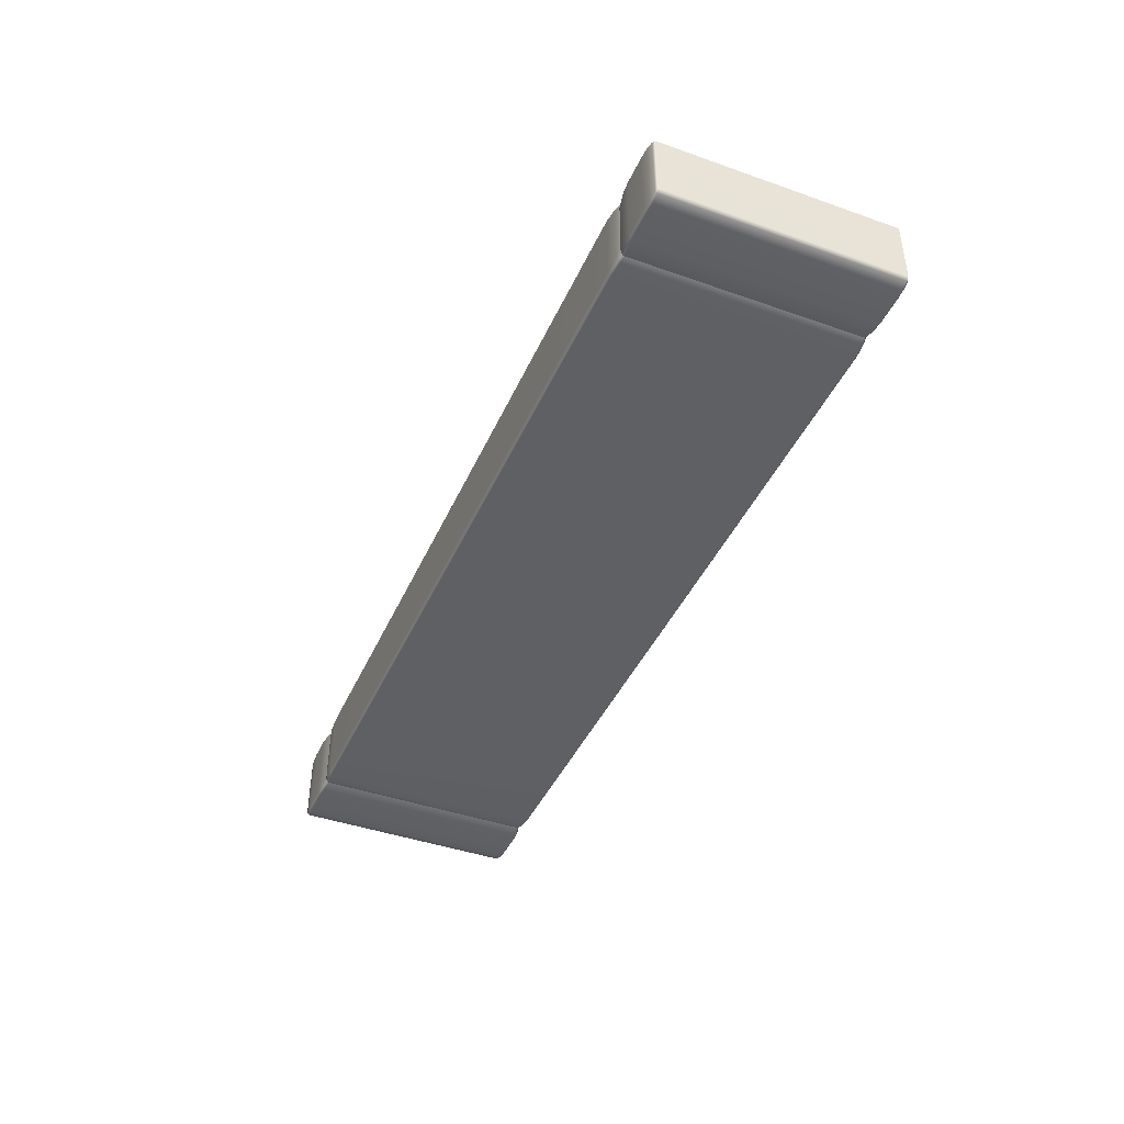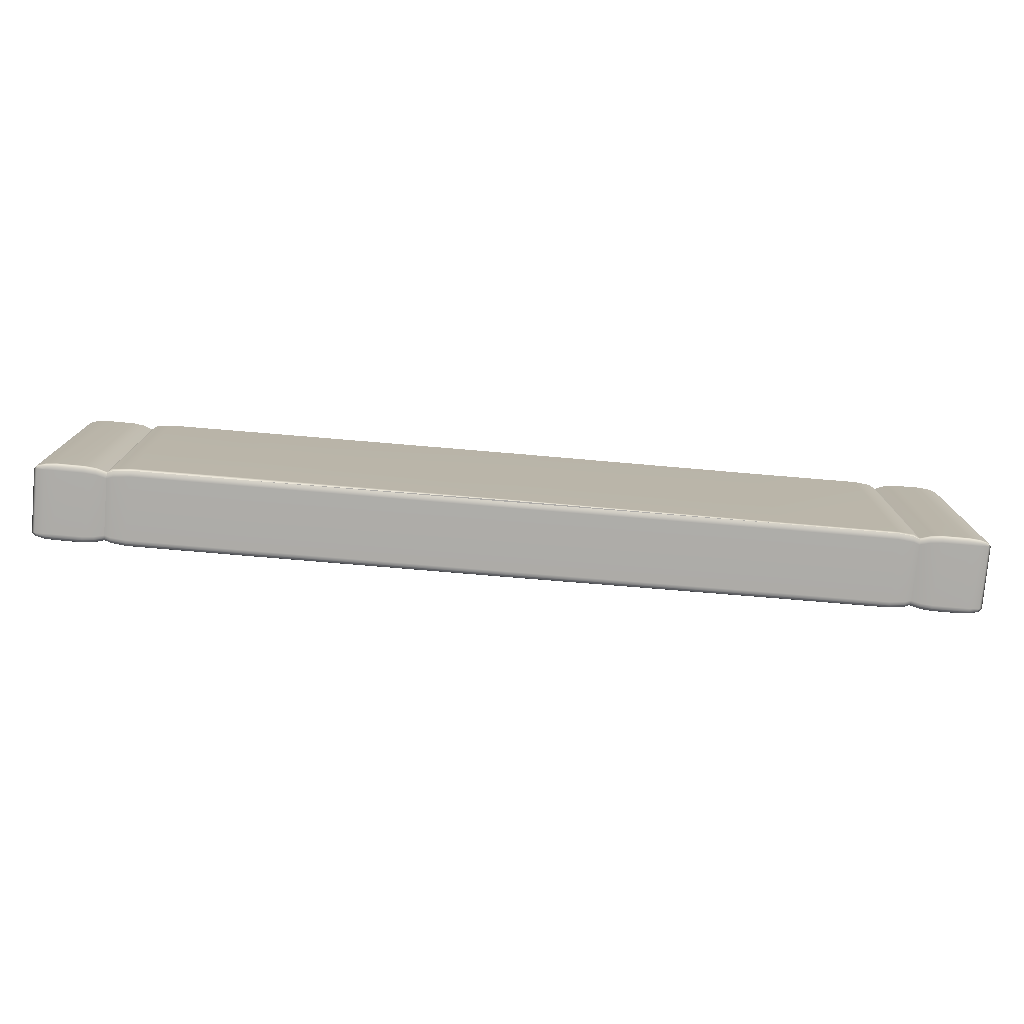
<metadata>
{"format":"obj","ext":"obj","renderer":"f3d","projection":"perspective","resolution":1024,"background":"white","views":[{"elev":-42.5,"azim":67.1,"up":"+Z"},{"elev":-76.8,"azim":-4.8,"up":"+Y"}]}
</metadata>
<code>
g ENV_BrickWall_MO
v -9.933 -0.02347 -0.7049
v -9.897 -0.01848 -0.7645
v -9.933 0.01303 -0.7744
v -9.996 0.01297 -0.7058
v -9.918 -0.02528 0.6611
v -9.996 4.89 -0.7022
v -9.933 4.891 -0.7726
v -9.981 0.01029 0.6613
v -9.933 4.927 -0.7024
v -9.897 4.923 -0.7631
v -9.981 4.892 0.658
v -9.918 4.928 0.6588
v -9.918 4.892 0.7294
v -9.883 4.923 0.7203
v -9.918 0.01078 0.7311
v -9.883 -0.02019 0.7215
v -9.728 4.923 -0.8123
v -9.897 4.923 -0.7631
v -9.933 4.891 -0.7726
v -9.76 4.891 -0.8231
v -9.526 4.928 -0.8206
v -9.76 0.01305 -0.8236
v -9.933 0.01303 -0.7744
v -9.897 -0.01848 -0.7645
v -9.728 -0.01846 -0.8127
v -9.526 -0.02342 -0.8206
v -9.526 4.892 -0.8394
v -8.94 4.928 -0.8236
v -9.527 0.01301 -0.8394
v -8.948 4.892 -0.8424
v -8.948 0.01301 -0.8424
v -8.94 -0.02342 -0.8236
v -8.696 -0.009326 -0.8028
v -8.694 4.878 -0.8205
v -8.696 4.914 -0.8028
v -8.485 4.881 -0.7525
v -8.486 4.844 -0.7692
v -8.694 0.02725 -0.8205
v -8.485 0.06049 -0.7692
v -8.485 0.02476 -0.7525
v -9.714 -0.01984 0.7729
v -9.883 -0.02019 0.7215
v -9.918 0.01078 0.7311
v -9.746 0.01139 0.7832
v -9.509 -0.02446 0.7857
v -9.746 4.892 0.7827
v -9.918 4.892 0.7294
v -9.883 4.923 0.7203
v -9.714 4.923 0.7726
v -9.509 4.928 0.7857
v -9.509 0.01198 0.8045
v -8.935 -0.02447 0.7808
v -9.509 4.892 0.8045
v -8.936 0.01197 0.7996
v -8.936 4.892 0.7996
v -8.935 4.928 0.7808
v -8.699 4.916 0.7539
v -8.694 0.02513 0.7706
v -8.699 -0.01183 0.7539
v -8.479 0.02374 0.6782
v -8.479 0.05947 0.6949
v -8.694 4.879 0.7706
v -8.479 4.844 0.6949
v -8.479 4.882 0.6782
v -8.696 4.914 -0.8028
v -8.485 4.881 -0.7525
v -8.485 4.908 -0.7068
v -8.696 4.941 -0.7532
v -8.485 4.918 -0.6443
v -8.937 4.955 -0.7723
v -8.94 4.928 -0.8236
v -9.526 4.928 -0.8206
v -8.694 4.95 -0.685
v -8.48 4.918 0.57
v -8.94 4.965 -0.7023
v -9.525 4.955 -0.7693
v -8.69 4.951 0.6334
v -8.479 4.909 0.6325
v -8.934 4.965 0.6595
v -8.697 4.942 0.7036
v -8.479 4.882 0.6782
v -8.699 4.916 0.7539
v -8.935 4.928 0.7808
v -8.935 4.955 0.7296
v -9.524 4.965 -0.6992
v -9.728 4.949 -0.7618
v -9.728 4.923 -0.8123
v -9.897 4.923 -0.7631
v -9.76 4.955 -0.7013
v -9.933 4.927 -0.7024
v -9.918 4.928 0.6588
v -9.509 4.955 0.7344
v -9.509 4.928 0.7857
v -9.714 4.923 0.7726
v -9.51 4.965 0.6643
v -9.746 4.955 0.6611
v -9.713 4.95 0.7222
v -9.883 4.923 0.7203
v -8.699 -0.01183 0.7539
v -8.479 0.02374 0.6782
v -8.479 -0.002402 0.6324
v -8.697 -0.03811 0.7035
v -8.48 -0.01194 0.57
v -8.935 -0.05113 0.7295
v -8.935 -0.02447 0.7808
v -9.509 -0.02446 0.7857
v -8.69 -0.04656 0.6333
v -8.485 -0.01102 -0.6444
v -8.934 -0.06085 0.6594
v -9.509 -0.05113 0.7343
v -8.694 -0.04532 -0.6851
v -8.485 -0.001404 -0.7068
v -9.713 -0.04583 0.7228
v -9.714 -0.01984 0.7729
v -9.883 -0.02019 0.7215
v -9.745 -0.05132 0.6621
v -9.918 -0.02528 0.6611
v -9.933 -0.02347 -0.7049
v -9.509 -0.06085 0.6642
v -8.94 -0.05992 -0.7024
v -8.696 -0.0359 -0.7533
v -8.485 0.02476 -0.7525
v -8.696 -0.009326 -0.8028
v -8.94 -0.02342 -0.8236
v -8.937 -0.05011 -0.7724
v -9.525 -0.05991 -0.6993
v -9.76 -0.05015 -0.7025
v -9.526 -0.05011 -0.7694
v -9.526 -0.02342 -0.8206
v -9.728 -0.01846 -0.8127
v -9.729 -0.04463 -0.7625
v -9.897 -0.01848 -0.7645
v 9.935 4.928 -0.705
v 9.9 4.923 -0.7646
v 9.935 4.892 -0.7745
v 9.998 4.892 -0.7059
v 9.929 4.93 0.661
v 9.999 0.01492 -0.7024
v 9.935 0.01437 -0.7727
v 9.992 4.895 0.6612
v 9.935 -0.02245 -0.7025
v 9.9 -0.0177 -0.7632
v 9.992 0.01306 0.6579
v 9.929 -0.02338 0.6587
v 9.93 0.01302 0.7293
v 9.894 -0.01845 0.7202
v 9.93 4.894 0.731
v 9.894 4.925 0.7214
v 9.73 -0.01808 -0.8123
v 9.9 -0.0177 -0.7632
v 9.935 0.01437 -0.7727
v 9.762 0.01367 -0.8232
v 9.528 -0.02338 -0.8205
v 9.762 4.892 -0.8237
v 9.935 4.892 -0.7745
v 9.9 4.923 -0.7646
v 9.73 4.923 -0.8127
v 9.528 4.928 -0.8206
v 9.528 0.01306 -0.8393
v 8.936 -0.02338 -0.8184
v 9.529 4.892 -0.8393
v 8.943 0.01306 -0.8372
v 8.943 4.892 -0.8372
v 8.936 4.928 -0.8184
v 8.692 4.914 -0.7974
v 8.69 0.02731 -0.815
v 8.692 -0.009273 -0.7974
v 8.482 0.02483 -0.7469
v 8.482 0.06055 -0.7636
v 8.69 4.878 -0.815
v 8.482 4.845 -0.7636
v 8.482 4.881 -0.7469
v 9.725 4.925 0.7729
v 9.894 4.925 0.7214
v 9.93 4.894 0.731
v 9.758 4.894 0.7832
v 9.52 4.929 0.7858
v 9.758 0.01302 0.7827
v 9.93 0.01302 0.7293
v 9.894 -0.01845 0.7202
v 9.726 -0.01845 0.7726
v 9.521 -0.02338 0.7858
v 9.52 4.893 0.8046
v 8.954 4.929 0.786
v 9.521 0.01306 0.8046
v 8.955 4.893 0.8048
v 8.955 0.01306 0.8048
v 8.954 -0.02338 0.786
v 8.717 -0.01074 0.7593
v 8.713 4.88 0.776
v 8.717 4.917 0.7593
v 8.497 4.882 0.6838
v 8.497 4.846 0.7006
v 8.713 0.02622 0.776
v 8.497 0.06055 0.7006
v 8.497 0.02483 0.6838
v 8.692 -0.009273 -0.7974
v 8.482 0.02483 -0.7469
v 8.482 -0.001329 -0.7011
v 8.693 -0.03584 -0.7478
v 8.483 -0.01091 -0.6387
v 8.933 -0.05005 -0.7671
v 8.936 -0.02338 -0.8184
v 9.528 -0.02338 -0.8205
v 8.692 -0.04522 -0.6796
v 8.495 -0.0109 0.5757
v 8.937 -0.05982 -0.6971
v 9.528 -0.05006 -0.7692
v 8.707 -0.04553 0.6388
v 8.496 -0.001328 0.6381
v 8.952 -0.05982 0.6647
v 8.715 -0.03704 0.709
v 8.497 0.02483 0.6838
v 8.717 -0.01074 0.7593
v 8.954 -0.02338 0.786
v 8.953 -0.05006 0.7347
v 9.527 -0.05982 -0.6991
v 9.731 -0.04437 -0.7618
v 9.73 -0.01808 -0.8123
v 9.9 -0.0177 -0.7632
v 9.763 -0.04981 -0.7013
v 9.935 -0.02245 -0.7025
v 9.929 -0.02338 0.6587
v 9.521 -0.05006 0.7345
v 9.521 -0.02338 0.7858
v 9.726 -0.01845 0.7726
v 9.521 -0.05982 0.6644
v 9.756 -0.05006 0.6611
v 9.725 -0.04458 0.7222
v 9.894 -0.01845 0.7202
v 8.717 4.917 0.7593
v 8.497 4.882 0.6838
v 8.496 4.909 0.6381
v 8.715 4.943 0.7089
v 8.495 4.918 0.5756
v 8.953 4.956 0.7347
v 8.954 4.929 0.786
v 9.52 4.929 0.7858
v 8.707 4.952 0.6387
v 8.483 4.918 -0.6387
v 8.951 4.966 0.6646
v 9.52 4.956 0.7345
v 8.692 4.95 -0.6797
v 8.482 4.908 -0.7012
v 9.724 4.951 0.7228
v 9.725 4.925 0.7729
v 9.894 4.925 0.7214
v 9.756 4.956 0.6621
v 9.929 4.93 0.661
v 9.935 4.928 -0.705
v 9.52 4.966 0.6643
v 8.937 4.965 -0.6972
v 8.693 4.941 -0.7479
v 8.482 4.881 -0.7469
v 8.692 4.914 -0.7974
v 8.936 4.928 -0.8184
v 8.933 4.955 -0.7672
v 9.527 4.965 -0.6992
v 9.763 4.955 -0.7025
v 9.528 4.955 -0.7693
v 9.528 4.928 -0.8206
v 9.73 4.923 -0.8127
v 9.731 4.95 -0.7625
v 9.9 4.923 -0.7646
v -8.355 -0.001944 -0.7922
v -8.485 0.02476 -0.7525
v -8.485 -0.001404 -0.7068
v -8.354 -0.02847 -0.7435
v -8.485 -0.01102 -0.6444
v -8.03 -0.05005 -0.7728
v -8.026 -0.02338 -0.8241
v -5.598 -0.02338 -0.8275
v -8.358 -0.03725 -0.6758
v -8.48 -0.01194 0.57
v -8.028 -0.05981 -0.7028
v -5.599 -0.05005 -0.7762
v 0.003351 -0.0234 -0.8291
v -8.349 -0.03829 0.619
v -8.479 -0.002402 0.6324
v -7.99 -0.05982 0.659
v 0.00335 -0.05008 -0.7778
v 5.602 -0.02342 -0.8163
v -5.6 -0.05982 -0.7061
v -8.339 -0.03077 0.69
v -8.479 0.02374 0.6782
v -8.336 -0.004749 0.74
v -7.989 -0.02338 0.7803
v -7.989 -0.05005 0.729
v 5.603 -0.05011 -0.765
v 8.021 -0.02342 -0.8181
v 0.003382 -0.05987 -0.7077
v -5.612 -0.05982 0.6574
v -5.613 -0.05005 0.7275
v -5.613 -0.02338 0.7788
v 0.003382 -0.06033 0.6558
v 0.003382 -0.05059 0.7259
v 0.003382 -0.02392 0.7773
v 5.622 -0.06085 0.6685
v 5.623 -0.05113 0.7387
v 5.624 -0.02447 0.7901
v 5.604 -0.05991 -0.6949
v 8.035 -0.06086 0.665
v 8.035 -0.05113 0.735
v 8.035 -0.02447 0.7864
v 8.353 -0.005227 0.7462
v 8.026 -0.05011 -0.7668
v 8.355 -0.0313 0.6963
v 8.025 -0.05991 -0.6968
v 8.35 -0.0285 -0.7378
v 8.35 -0.00196 -0.7865
v 8.482 0.02483 -0.7469
v 8.482 -0.001329 -0.7011
v 8.355 -0.03731 -0.6701
v 8.483 -0.01091 -0.6387
v 8.364 -0.03889 0.6256
v 8.495 -0.0109 0.5757
v 8.496 -0.001328 0.6381
v 8.497 0.02483 0.6838
v -8.355 4.909 -0.7922
v -8.485 4.881 -0.7525
v -8.486 4.844 -0.7692
v -8.368 4.868 -0.806
v -8.485 0.06049 -0.7692
v -8.029 4.892 -0.8429
v -8.026 4.93 -0.8241
v -5.598 4.93 -0.8275
v -8.368 0.03677 -0.806
v -8.485 0.02476 -0.7525
v -8.355 -0.001944 -0.7922
v -8.026 -0.02338 -0.8241
v -8.03 0.01306 -0.8429
v -5.598 4.892 -0.8463
v 0.003363 4.93 -0.8291
v -5.598 0.01306 -0.8463
v -5.598 -0.02338 -0.8275
v 0.003351 0.01304 -0.8479
v 0.003351 -0.0234 -0.8291
v 0.003375 4.892 -0.8479
v 5.602 4.93 -0.8163
v 5.602 0.01301 -0.8351
v 5.602 -0.02342 -0.8163
v 5.602 4.892 -0.8351
v 8.021 4.93 -0.8181
v 8.025 0.01301 -0.8368
v 8.021 -0.02342 -0.8181
v 8.35 -0.00196 -0.7865
v 8.024 4.892 -0.8368
v 8.363 0.03678 -0.8003
v 8.363 4.868 -0.8003
v 8.35 4.909 -0.7865
v 8.482 4.881 -0.7469
v 8.482 4.845 -0.7636
v 8.482 0.06055 -0.7636
v 8.482 0.02483 -0.7469
v -8.355 4.909 -0.7922
v -8.485 4.908 -0.7068
v -8.485 4.881 -0.7525
v -8.354 4.937 -0.7435
v -8.485 4.918 -0.6443
v -8.03 4.958 -0.7728
v -8.026 4.93 -0.8241
v -5.598 4.93 -0.8275
v -8.358 4.946 -0.6758
v -8.48 4.918 0.57
v -8.028 4.968 -0.7028
v -5.599 4.958 -0.7762
v 0.003363 4.93 -0.8291
v -8.349 4.947 0.619
v -8.479 4.909 0.6325
v -8.019 4.968 0.659
v 0.00335 4.958 -0.7778
v 5.602 4.93 -0.8163
v -5.6 4.968 -0.7061
v -8.339 4.939 0.69
v -8.479 4.882 0.6782
v -8.336 4.913 0.74
v -8.017 4.932 0.7803
v -8.017 4.958 0.729
v 5.603 4.958 -0.765
v 8.021 4.93 -0.8181
v 0.003382 4.968 -0.7077
v -5.612 4.968 0.6574
v -5.613 4.958 0.7275
v -5.613 4.932 0.7788
v 0.003382 4.969 0.6558
v 0.003382 4.959 0.7259
v 0.003382 4.932 0.7773
v 5.622 4.969 0.6685
v 5.623 4.959 0.7387
v 5.624 4.933 0.7901
v 5.604 4.968 -0.6949
v 8.035 4.969 0.665
v 8.035 4.959 0.735
v 8.035 4.933 0.7864
v 8.353 4.914 0.7462
v 8.026 4.958 -0.7668
v 8.355 4.94 0.6963
v 8.025 4.968 -0.6968
v 8.35 4.937 -0.7378
v 8.35 4.909 -0.7865
v 8.482 4.881 -0.7469
v 8.482 4.908 -0.7012
v 8.355 4.946 -0.6701
v 8.483 4.918 -0.6387
v 8.364 4.947 0.6256
v 8.495 4.918 0.5756
v 8.496 4.909 0.6381
v 8.497 4.882 0.6838
v -8.336 4.913 0.74
v -8.479 4.844 0.6949
v -8.479 4.882 0.6782
v -8.368 4.868 0.7825
v -8.479 0.05947 0.6949
v -8.029 4.892 0.8193
v -8.017 4.932 0.7803
v -5.613 4.932 0.7788
v -8.368 0.03677 0.7824
v -8.479 0.02374 0.6782
v -8.336 -0.004749 0.74
v -7.989 -0.02338 0.7803
v -8 0.01306 0.8193
v -5.598 4.892 0.8227
v 0.003382 4.932 0.7773
v -5.598 0.01306 0.8227
v -5.613 -0.02338 0.7788
v 0.003351 0.01304 0.8243
v 0.003351 -0.0234 0.8055
v 0.003375 4.892 0.8243
v 5.624 4.933 0.7901
v 5.602 0.01301 0.8115
v 5.624 -0.02447 0.7901
v 5.602 4.892 0.8115
v 8.035 4.933 0.7864
v 8.025 0.01301 0.8132
v 8.035 -0.02447 0.7864
v 8.353 -0.005227 0.7462
v 8.024 4.892 0.8132
v 8.363 0.03678 0.7767
v 8.363 4.868 0.7767
v 8.353 4.914 0.7462
v 8.497 4.882 0.6838
v 8.497 4.846 0.7006
v 8.497 0.06055 0.7006
v 8.497 0.02483 0.6838
g ENV_BrickWall_MO_0
f 3 2 1
f 4 3 1
f 1 5 4
f 4 6 3
f 6 7 3
f 5 8 4
f 4 8 6
f 6 9 7
f 9 10 7
f 6 11 9
f 8 11 6
f 11 12 9
f 11 13 12
f 11 8 13
f 13 14 12
f 8 15 13
f 8 5 15
f 5 16 15
f 19 18 17
f 20 19 17
f 20 17 21
f 19 20 22
f 23 19 22
f 23 22 24
f 22 25 24
f 26 25 22
f 27 20 21
f 21 28 27
f 22 20 29
f 29 26 22
f 20 27 29
f 28 30 27
f 29 27 30
f 26 29 31
f 31 29 30
f 32 26 31
f 32 31 33
f 34 30 28
f 35 34 28
f 35 36 34
f 36 37 34
f 38 31 30
f 34 38 30
f 34 37 38
f 31 38 33
f 37 39 38
f 38 39 33
f 39 40 33
f 43 42 41
f 44 43 41
f 44 41 45
f 43 44 46
f 47 43 46
f 47 46 48
f 46 49 48
f 50 49 46
f 51 44 45
f 45 52 51
f 46 44 53
f 53 50 46
f 44 51 53
f 52 54 51
f 53 51 54
f 53 55 50
f 55 53 54
f 55 56 50
f 57 56 55
f 58 54 52
f 59 58 52
f 59 60 58
f 60 61 58
f 55 54 62
f 54 58 62
f 58 61 62
f 62 57 55
f 61 63 62
f 62 63 57
f 63 64 57
f 67 66 65
f 68 67 65
f 69 67 68
f 68 65 70
f 65 71 70
f 70 71 72
f 73 69 68
f 74 69 73
f 68 70 75
f 73 68 75
f 76 70 72
f 75 70 76
f 77 74 73
f 78 74 77
f 75 79 73
f 79 77 73
f 80 78 77
f 81 78 80
f 82 81 80
f 82 80 83
f 80 77 84
f 80 84 83
f 77 79 84
f 79 75 85
f 85 75 76
f 76 72 86
f 72 87 86
f 87 88 86
f 76 86 89
f 89 86 88
f 85 76 89
f 90 89 88
f 90 91 89
f 83 84 92
f 93 83 92
f 93 92 94
f 84 79 95
f 95 79 85
f 92 84 95
f 89 96 85
f 96 95 85
f 91 96 89
f 95 96 92
f 92 97 94
f 96 97 92
f 96 91 97
f 97 98 94
f 91 98 97
f 101 100 99
f 102 101 99
f 103 101 102
f 102 99 104
f 99 105 104
f 104 105 106
f 107 103 102
f 108 103 107
f 102 104 109
f 107 102 109
f 110 104 106
f 109 104 110
f 111 108 107
f 112 108 111
f 110 106 113
f 106 114 113
f 114 115 113
f 116 113 115
f 110 113 116
f 117 116 115
f 116 117 118
f 119 110 116
f 119 109 110
f 107 109 120
f 111 107 120
f 121 112 111
f 122 112 121
f 123 122 121
f 123 121 124
f 121 111 125
f 111 120 125
f 121 125 124
f 120 109 126
f 109 119 126
f 120 126 125
f 119 116 127
f 126 119 127
f 127 116 118
f 125 128 124
f 126 128 125
f 126 127 128
f 128 129 124
f 129 128 130
f 127 118 131
f 127 131 128
f 128 131 130
f 118 132 131
f 131 132 130
f 135 134 133
f 136 135 133
f 133 137 136
f 136 138 135
f 138 139 135
f 137 140 136
f 136 140 138
f 138 141 139
f 141 142 139
f 138 143 141
f 140 143 138
f 143 144 141
f 143 145 144
f 143 140 145
f 145 146 144
f 140 147 145
f 140 137 147
f 137 148 147
f 151 150 149
f 152 151 149
f 152 149 153
f 151 152 154
f 155 151 154
f 155 154 156
f 154 157 156
f 158 157 154
f 159 152 153
f 153 160 159
f 154 152 161
f 161 158 154
f 152 159 161
f 160 162 159
f 161 159 162
f 158 161 163
f 163 161 162
f 164 158 163
f 164 163 165
f 166 162 160
f 167 166 160
f 167 168 166
f 168 169 166
f 170 163 162
f 166 170 162
f 166 169 170
f 163 170 165
f 169 171 170
f 170 171 165
f 171 172 165
f 175 174 173
f 176 175 173
f 176 173 177
f 175 176 178
f 179 175 178
f 179 178 180
f 178 181 180
f 182 181 178
f 183 176 177
f 177 184 183
f 178 176 185
f 185 182 178
f 176 183 185
f 184 186 183
f 185 183 186
f 185 187 182
f 187 185 186
f 187 188 182
f 189 188 187
f 190 186 184
f 191 190 184
f 191 192 190
f 192 193 190
f 187 186 194
f 186 190 194
f 190 193 194
f 194 189 187
f 193 195 194
f 194 195 189
f 195 196 189
f 199 198 197
f 200 199 197
f 201 199 200
f 200 197 202
f 197 203 202
f 202 203 204
f 205 201 200
f 206 201 205
f 200 202 207
f 205 200 207
f 208 202 204
f 207 202 208
f 209 206 205
f 210 206 209
f 207 211 205
f 211 209 205
f 212 210 209
f 213 210 212
f 214 213 212
f 214 212 215
f 212 209 216
f 212 216 215
f 209 211 216
f 211 207 217
f 217 207 208
f 208 204 218
f 204 219 218
f 219 220 218
f 208 218 221
f 221 218 220
f 217 208 221
f 222 221 220
f 222 223 221
f 215 216 224
f 225 215 224
f 225 224 226
f 216 211 227
f 227 211 217
f 224 216 227
f 221 228 217
f 228 227 217
f 223 228 221
f 227 228 224
f 224 229 226
f 228 229 224
f 228 223 229
f 229 230 226
f 223 230 229
f 233 232 231
f 234 233 231
f 235 233 234
f 234 231 236
f 231 237 236
f 236 237 238
f 239 235 234
f 240 235 239
f 234 236 241
f 239 234 241
f 242 236 238
f 241 236 242
f 243 240 239
f 244 240 243
f 242 238 245
f 238 246 245
f 246 247 245
f 248 245 247
f 242 245 248
f 249 248 247
f 248 249 250
f 251 242 248
f 251 241 242
f 239 241 252
f 243 239 252
f 253 244 243
f 254 244 253
f 255 254 253
f 255 253 256
f 253 243 257
f 243 252 257
f 253 257 256
f 252 241 258
f 241 251 258
f 252 258 257
f 251 248 259
f 258 251 259
f 259 248 250
f 257 260 256
f 258 260 257
f 258 259 260
f 260 261 256
f 261 260 262
f 259 250 263
f 259 263 260
f 260 263 262
f 250 264 263
f 263 264 262
f 267 266 265
f 268 267 265
f 269 267 268
f 268 265 270
f 265 271 270
f 271 272 270
f 273 269 268
f 274 269 273
f 268 270 275
f 273 268 275
f 272 276 270
f 270 276 275
f 272 277 276
f 278 274 273
f 279 274 278
f 275 280 273
f 280 278 273
f 277 281 276
f 281 277 282
f 276 283 275
f 280 275 283
f 276 281 283
f 284 279 278
f 285 279 284
f 286 285 284
f 286 284 287
f 284 278 288
f 278 280 288
f 284 288 287
f 289 281 282
f 289 282 290
f 281 291 283
f 291 281 289
f 292 280 283
f 280 292 288
f 292 283 291
f 288 293 287
f 292 293 288
f 293 294 287
f 292 295 293
f 295 292 291
f 293 296 294
f 295 296 293
f 296 297 294
f 298 295 291
f 296 295 298
f 297 296 299
f 299 296 298
f 300 297 299
f 301 291 289
f 301 298 291
f 299 298 302
f 302 298 301
f 300 299 303
f 303 299 302
f 304 300 303
f 305 304 303
f 301 289 306
f 306 289 290
f 307 305 303
f 307 303 302
f 308 302 301
f 308 301 306
f 309 306 290
f 310 309 290
f 310 311 309
f 311 312 309
f 309 313 306
f 309 312 313
f 313 308 306
f 312 314 313
f 315 302 308
f 313 315 308
f 313 314 315
f 315 307 302
f 314 316 315
f 315 316 307
f 316 317 307
f 307 317 305
f 317 318 305
f 321 320 319
f 322 321 319
f 323 321 322
f 324 322 319
f 325 324 319
f 325 326 324
f 327 323 322
f 328 323 327
f 329 328 327
f 329 327 330
f 327 322 331
f 322 324 331
f 327 331 330
f 326 332 324
f 324 332 331
f 326 333 332
f 331 334 330
f 332 334 331
f 334 335 330
f 334 336 335
f 336 334 332
f 336 337 335
f 333 338 332
f 338 336 332
f 338 333 339
f 337 336 340
f 336 338 340
f 341 337 340
f 342 338 339
f 338 342 340
f 342 339 343
f 341 340 344
f 345 341 344
f 345 344 346
f 340 342 347
f 347 342 343
f 344 340 347
f 344 348 346
f 348 344 347
f 349 347 343
f 349 348 347
f 350 349 343
f 350 351 349
f 351 352 349
f 349 352 348
f 352 353 348
f 348 353 346
f 353 354 346
f 357 356 355
f 356 358 355
f 356 359 358
f 355 358 360
f 361 355 360
f 362 361 360
f 359 363 358
f 359 364 363
f 360 358 365
f 358 363 365
f 366 362 360
f 366 360 365
f 367 362 366
f 364 368 363
f 364 369 368
f 370 365 363
f 368 370 363
f 371 367 366
f 367 371 372
f 373 366 365
f 365 370 373
f 371 366 373
f 369 374 368
f 369 375 374
f 375 376 374
f 374 376 377
f 368 374 378
f 370 368 378
f 378 374 377
f 371 379 372
f 372 379 380
f 381 371 373
f 371 381 379
f 370 382 373
f 382 370 378
f 373 382 381
f 383 378 377
f 383 382 378
f 384 383 377
f 385 382 383
f 382 385 381
f 386 383 384
f 386 385 383
f 387 386 384
f 385 388 381
f 385 386 388
f 386 387 389
f 386 389 388
f 387 390 389
f 381 391 379
f 388 391 381
f 388 389 392
f 388 392 391
f 389 390 393
f 389 393 392
f 390 394 393
f 394 395 393
f 379 391 396
f 379 396 380
f 395 397 393
f 393 397 392
f 392 398 391
f 391 398 396
f 396 399 380
f 399 400 380
f 401 400 399
f 402 401 399
f 403 399 396
f 402 399 403
f 398 403 396
f 404 402 403
f 392 405 398
f 405 403 398
f 404 403 405
f 397 405 392
f 406 404 405
f 406 405 397
f 407 406 397
f 407 397 395
f 408 407 395
f 411 410 409
f 410 412 409
f 410 413 412
f 412 414 409
f 414 415 409
f 416 415 414
f 413 417 412
f 413 418 417
f 418 419 417
f 417 419 420
f 412 417 421
f 414 412 421
f 421 417 420
f 422 416 414
f 422 414 421
f 423 416 422
f 424 421 420
f 424 422 421
f 425 424 420
f 426 424 425
f 424 426 422
f 427 426 425
f 428 423 422
f 426 428 422
f 423 428 429
f 426 427 430
f 428 426 430
f 427 431 430
f 428 432 429
f 432 428 430
f 429 432 433
f 430 431 434
f 431 435 434
f 434 435 436
f 432 430 437
f 432 437 433
f 430 434 437
f 438 434 436
f 434 438 437
f 437 439 433
f 438 439 437
f 439 440 433
f 441 440 439
f 442 441 439
f 442 439 438
f 443 442 438
f 443 438 436
f 444 443 436

</code>
